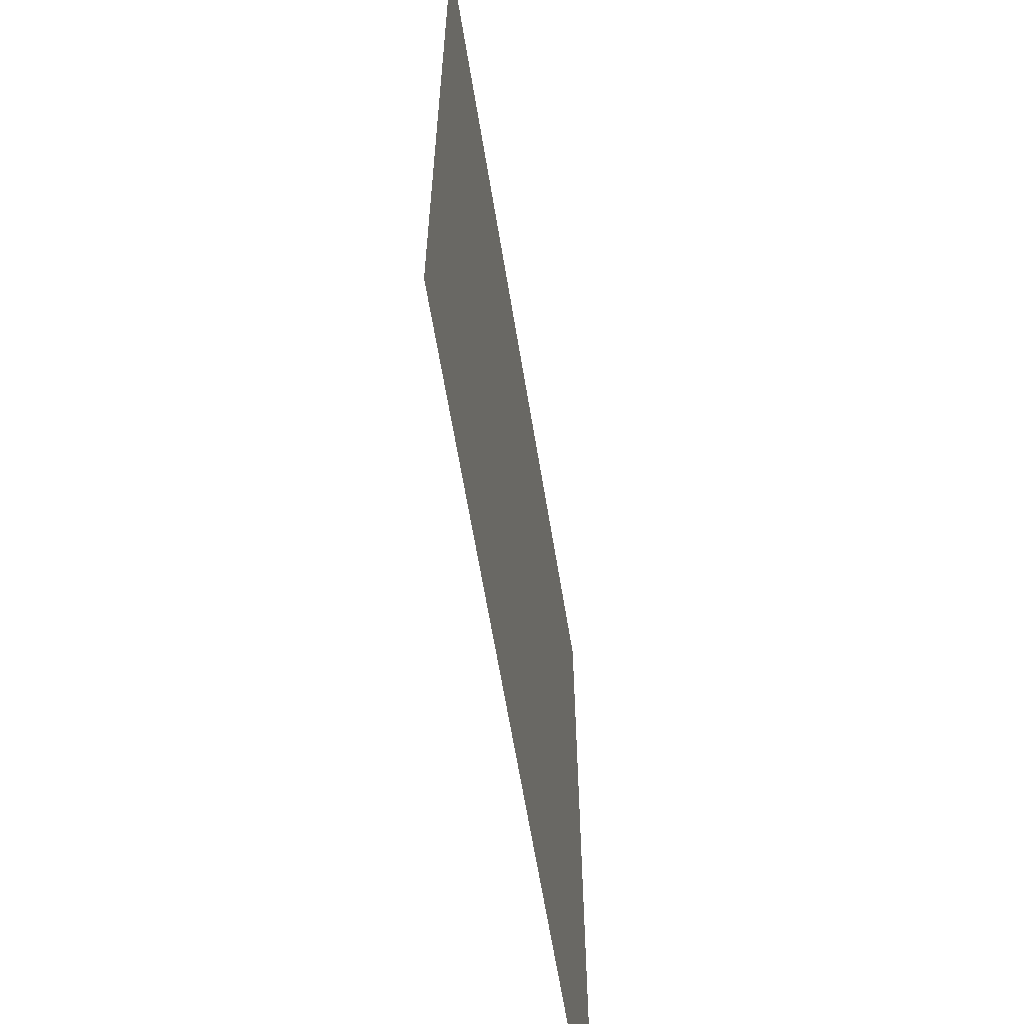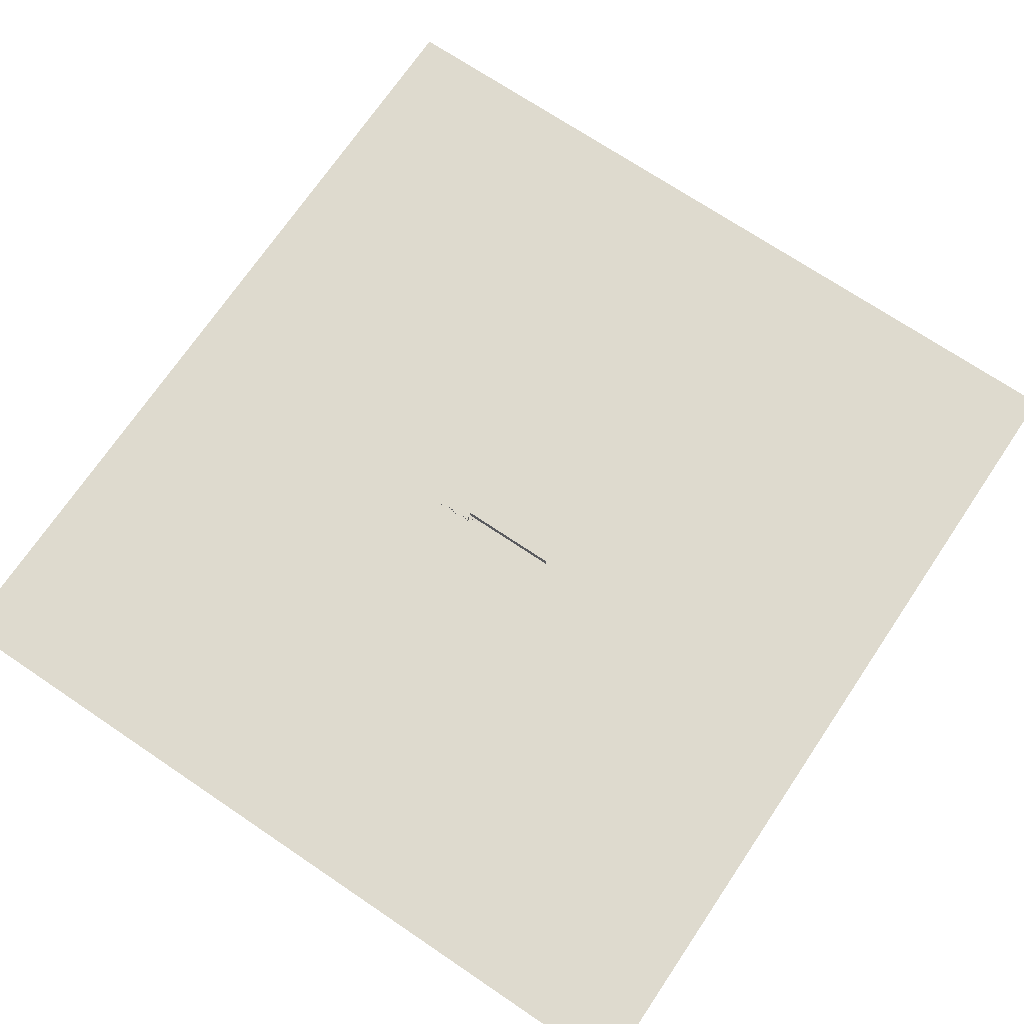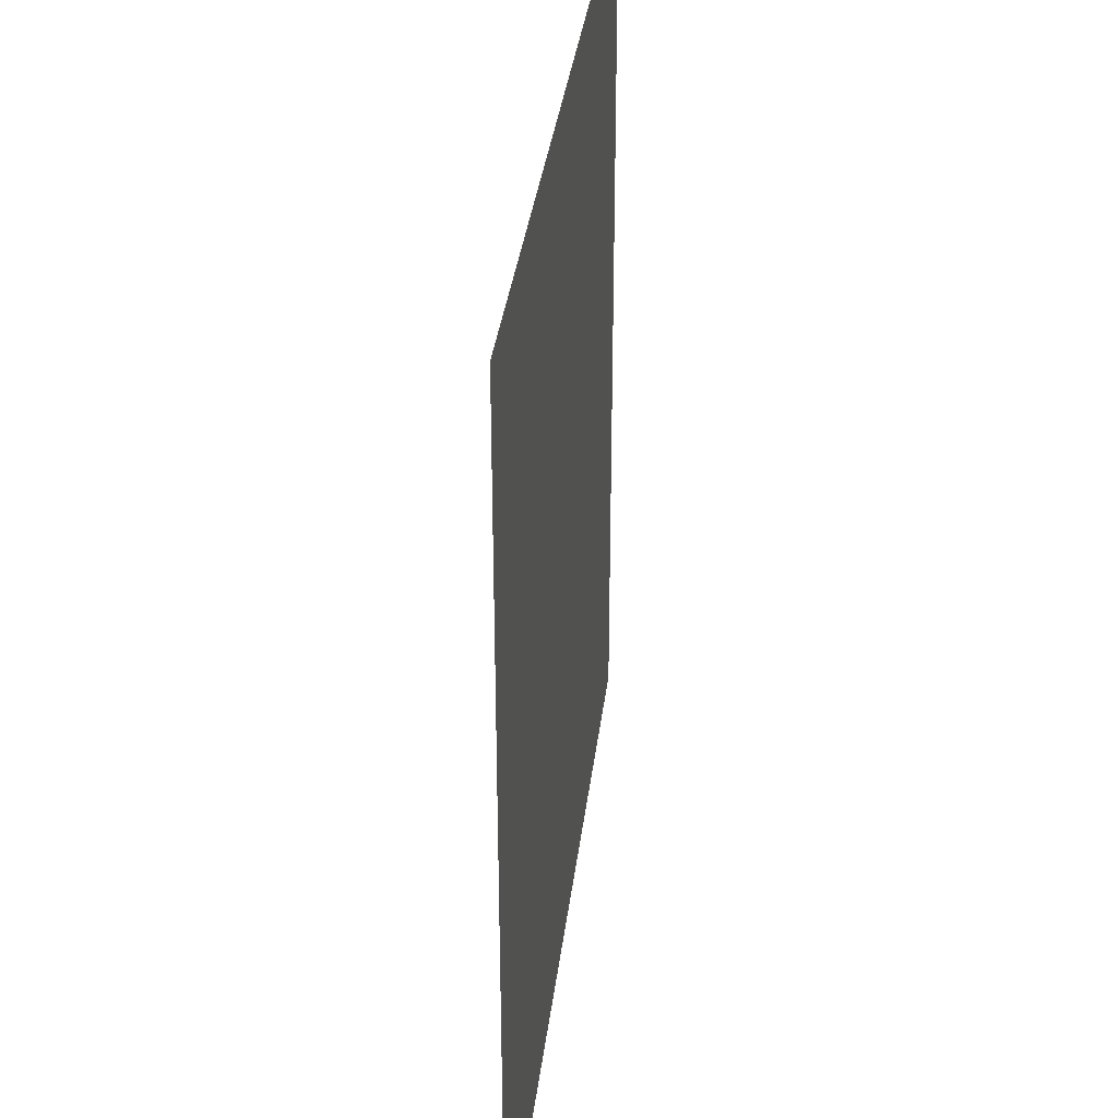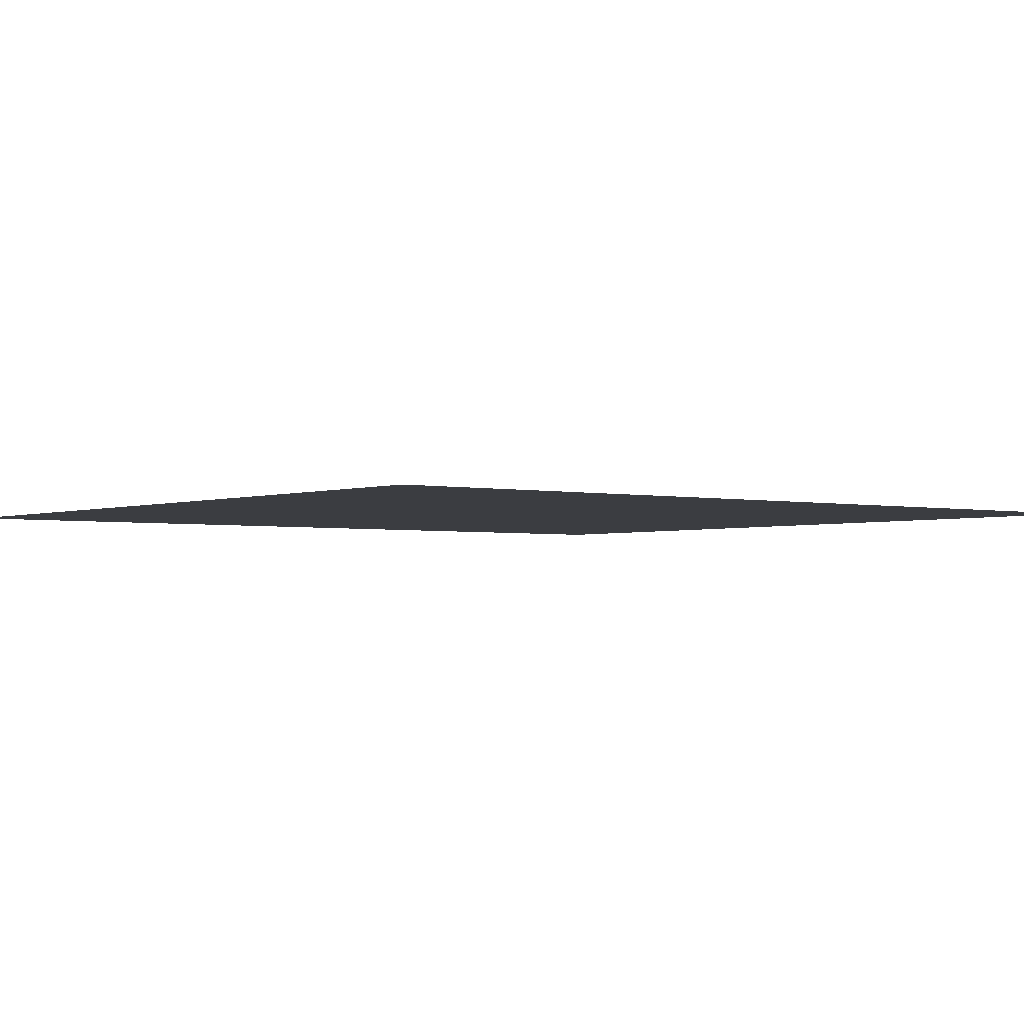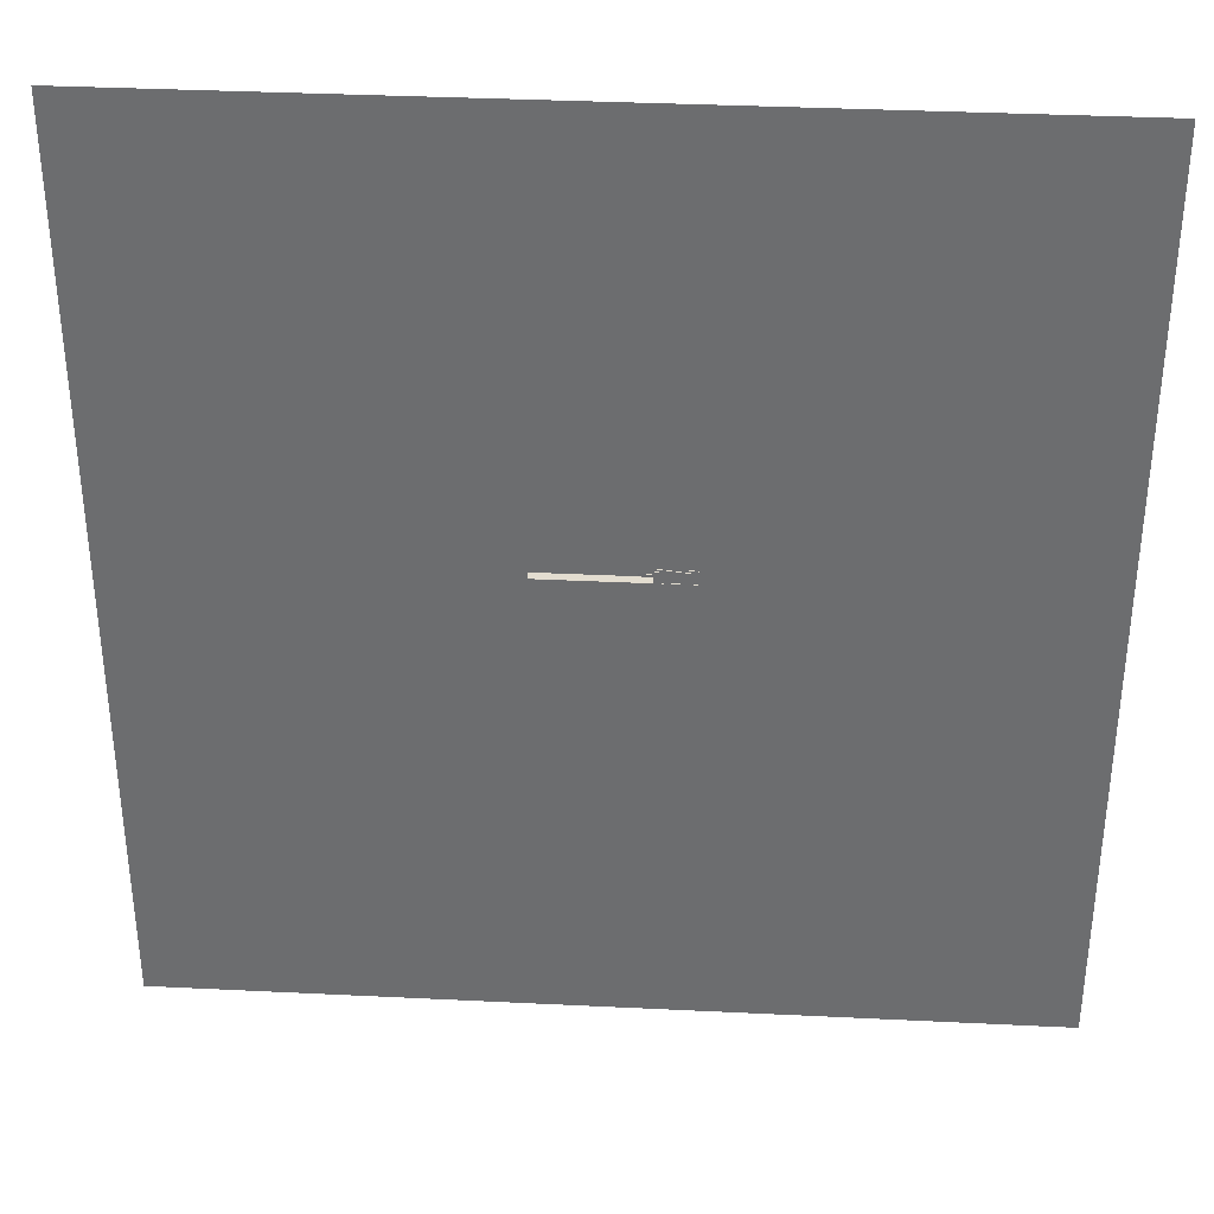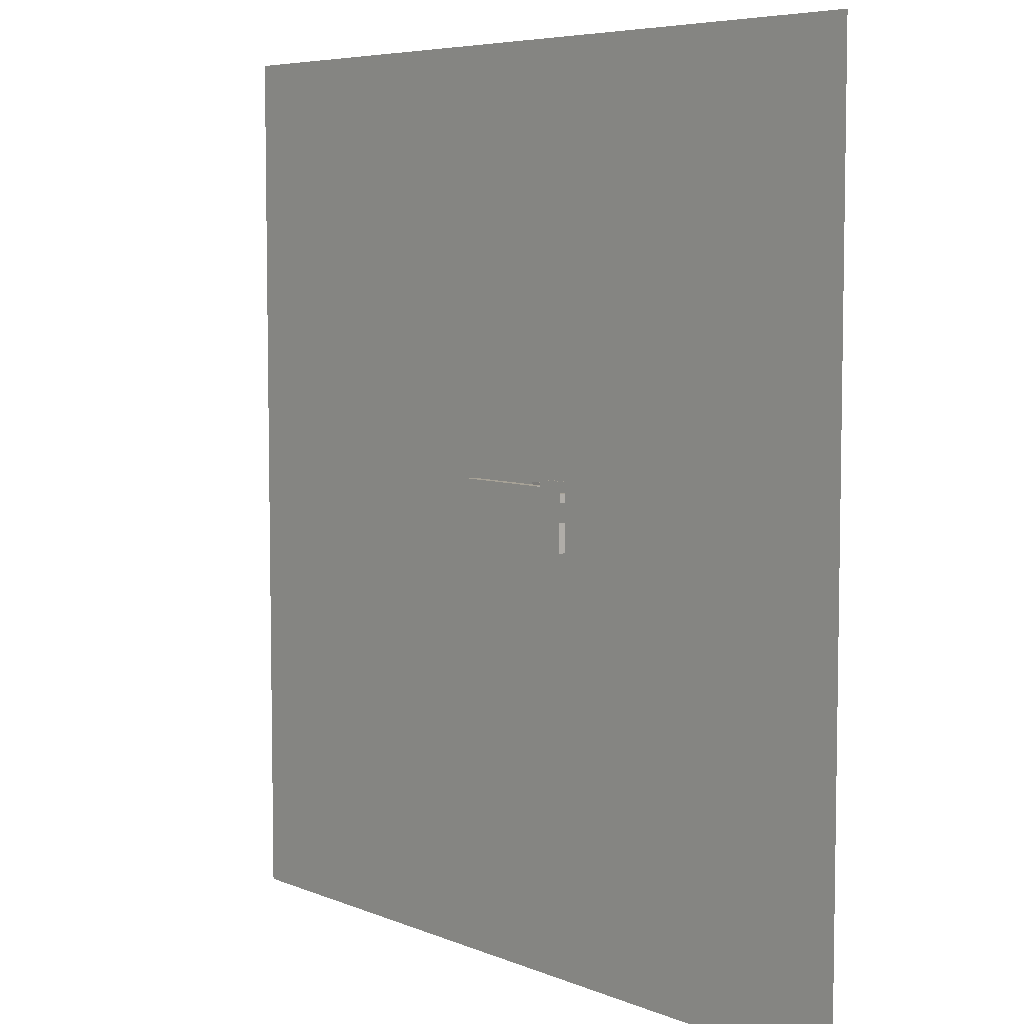
<metadata>
{"format":"obj","ext":"obj","renderer":"f3d","projection":"perspective","resolution":1024,"background":"white","views":[{"elev":-63.0,"azim":-80.7,"up":"+Z"},{"elev":71.2,"azim":34.0,"up":"+Y"},{"elev":34.5,"azim":-83.2,"up":"+Z"},{"elev":-2.6,"azim":-128.0,"up":"+Y"},{"elev":35.6,"azim":-176.3,"up":"+Z"},{"elev":6.2,"azim":-129.6,"up":"+Z"}]}
</metadata>
<code>
o Cube
v -3.012 -0.09247 4.798
v 1.766 -0.09247 4.798
v 1.766 -0.05486 4.798
v -3.012 -0.05486 4.798
v -3.012 -0.05486 4.723
v 1.69 -0.05486 4.723
v -3.012 -0.01724 4.723
v 1.69 -0.01724 4.723
v 1.615 -0.01724 4.648
v -3.012 -0.01724 4.648
v 1.615 0.02038 4.648
v -3.012 0.02038 4.648
v 1.54 0.02038 4.572
v -3.012 0.02038 4.572
v -3.012 0.05799 4.572
v 1.54 0.05799 4.572
v 1.766 -0.09247 4.196
v 1.766 -0.05486 4.196
v 1.69 -0.05486 4.196
v 1.69 -0.01724 4.196
v 1.615 -0.01724 4.196
v 1.615 0.02038 4.196
v 1.54 0.02038 4.196
v 1.54 0.05799 4.196
v -3.012 0.05799 4.196
v 1.54 0.05799 3.858
v 3.195 -0.09247 4.196
v 3.195 -0.09247 3.858
v 1.485 -0.09247 4.196
v -3.012 0.05799 3.858
v 1.54 0.05799 -9.763
v -3.012 0.05799 -9.763
v 14.27 0.05799 -9.763
v 14.27 0.05799 3.858
v 14.27 -0.09247 3.858
v 1.54 -0.09247 3.858
v 59.06 -0.09247 56.19
v -46.59 -0.09247 56.19
v 59.06 -0.09247 -55.53
v -46.59 -0.09247 -55.53
v 1.54 1.058 3.858
v 14.27 1.058 3.858
v 1.54 1.058 3.254
v 1.54 0.05799 3.254
v 0.5399 1.058 3.254
v 0.5399 0.05799 3.254
v -0.2601 0.05799 3.254
v -0.2601 1.058 3.254
v -1.16 0.05799 3.254
v -1.16 1.058 3.254
v -1.985 0.05799 3.254
v -1.985 1.058 3.254
v -3.011 0.05799 3.254
v -3.011 1.058 3.254
v -1.985 0.05799 2.803
v -3.011 0.05799 2.803
v -3.011 1.058 2.803
v -1.985 1.058 2.803
v -0.2601 0.05799 2.803
v -1.16 0.05799 2.803
v -0.2601 1.058 2.803
v -1.16 1.058 2.803
v 1.54 0.05799 2.803
v 0.5399 0.05799 2.803
v 1.54 1.058 2.803
v 0.5399 1.058 2.803
v 1.658 0.05799 2.803
v 1.658 1.058 2.803
v 1.939 0.05799 3.163
v 1.939 1.058 3.163
v 2.24 0.05799 2.899
v 2.24 1.058 2.899
v 1.96 1.058 2.518
v 1.96 0.05799 2.518
v 1.96 1.058 2.418
v 1.96 0.05799 2.418
v 2.36 0.05799 2.418
v 2.36 1.058 2.418
v 2.36 0.05799 2.118
v 2.36 1.058 2.118
v 2.36 1.058 1.818
v 2.36 0.05799 1.818
v 1.96 1.058 1.818
v 1.96 0.05799 1.818
v 1.96 1.058 -0.2815
v 1.96 0.05799 -0.2815
v 2.36 1.058 -0.2815
v 2.36 0.05799 -0.2815
v 2.36 1.058 -0.5815
v 2.36 0.05799 -0.5815
v 2.36 1.058 -0.8815
v 2.36 0.05799 -0.8815
v 1.96 1.058 -0.8815
v 1.96 0.05799 -0.8815
v 1.96 0.05799 -2.282
v 1.96 1.058 -2.282
v 2.06 1.058 -2.282
v 2.06 0.05799 -2.282
v 2.06 1.058 -2.682
v 2.06 0.05799 -2.682
v 2.06 0.05799 -3.082
v 2.06 1.058 -3.082
v 1.96 0.05799 -3.082
v 1.96 1.058 -3.082
v 1.96 0.05799 -3.582
v 1.96 1.058 -3.582
v 2.06 0.05799 -3.582
v 2.06 1.058 -3.582
v 2.06 0.05799 -3.982
v 2.06 1.058 -3.982
v 1.96 0.05799 -3.982
v 1.96 1.058 -3.982
v 1.96 1.058 -4.982
v 1.96 0.05799 -4.982
v -3.011 0.05799 2.148
v -3.011 1.058 2.148
v -3.011 0.05799 -0.2116
v -3.011 1.058 -0.2116
v -3.011 0.05799 -3.817
v -3.011 1.058 -3.817
v -3.197 1.058 -10.13
v -3.197 1.058 3.856
v 14.33 1.058 -10.13
v 14.33 1.058 3.856
f 24 29 27
f 1 4 3
f 1 3 2
f 3 4 6
f 4 5 6
f 5 7 8
f 5 8 6
f 8 7 9
f 7 10 9
f 10 12 11
f 10 11 9
f 11 12 13
f 12 14 13
f 14 15 16
f 14 16 13
f 3 18 17
f 3 17 2
f 3 6 18
f 6 19 18
f 8 20 19
f 8 19 6
f 8 9 20
f 9 21 20
f 11 22 21
f 11 21 9
f 16 24 23
f 16 23 13
f 11 13 22
f 13 23 22
f 25 24 16
f 25 16 15
f 27 28 26
f 27 26 24
f 26 30 24
f 30 25 24
f 26 31 32
f 26 32 30
f 26 34 33
f 26 33 31
f 26 36 35
f 26 35 34
f 37 38 40
f 37 40 39
f 121 122 124
f 121 124 123
f 117 118 120
f 117 120 119
f 57 56 115
f 57 115 116
f 111 112 113
f 111 113 114
f 109 110 112
f 109 112 111
f 105 106 108
f 105 108 107
f 103 104 106
f 103 106 105
f 101 102 104
f 101 104 103
f 98 97 99
f 98 99 100
f 95 96 97
f 95 97 98
f 94 93 96
f 94 96 95
f 92 91 93
f 92 93 94
f 88 87 89
f 88 89 90
f 86 85 87
f 86 87 88
f 84 83 85
f 84 85 86
f 82 81 83
f 82 83 84
f 77 78 80
f 77 80 79
f 76 75 78
f 76 78 77
f 74 73 75
f 74 75 76
f 71 72 73
f 71 73 74
f 67 68 70
f 67 70 69
f 63 65 68
f 63 68 67
f 63 64 66
f 63 66 65
f 59 60 62
f 59 62 61
f 55 56 57
f 55 57 58
f 43 44 63
f 43 63 65
f 53 54 57
f 53 57 56
f 51 52 54
f 51 54 53
f 47 48 50
f 47 50 49
f 44 43 45
f 44 45 46
f 26 41 43
f 26 43 44
f 26 34 42
f 26 42 41

</code>
